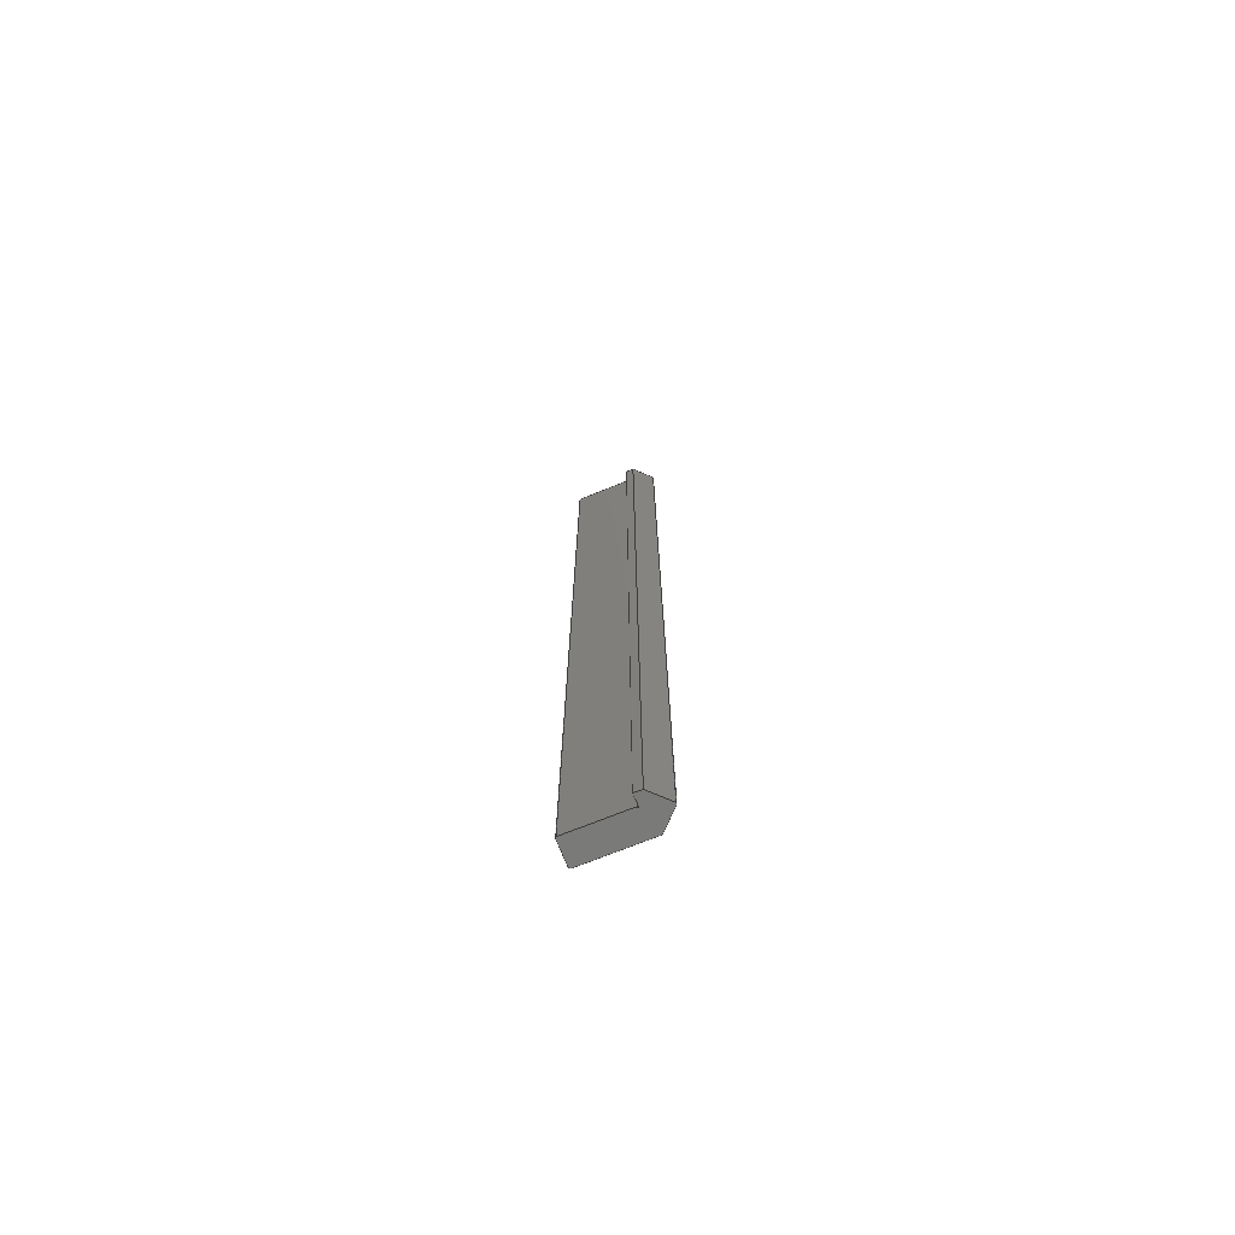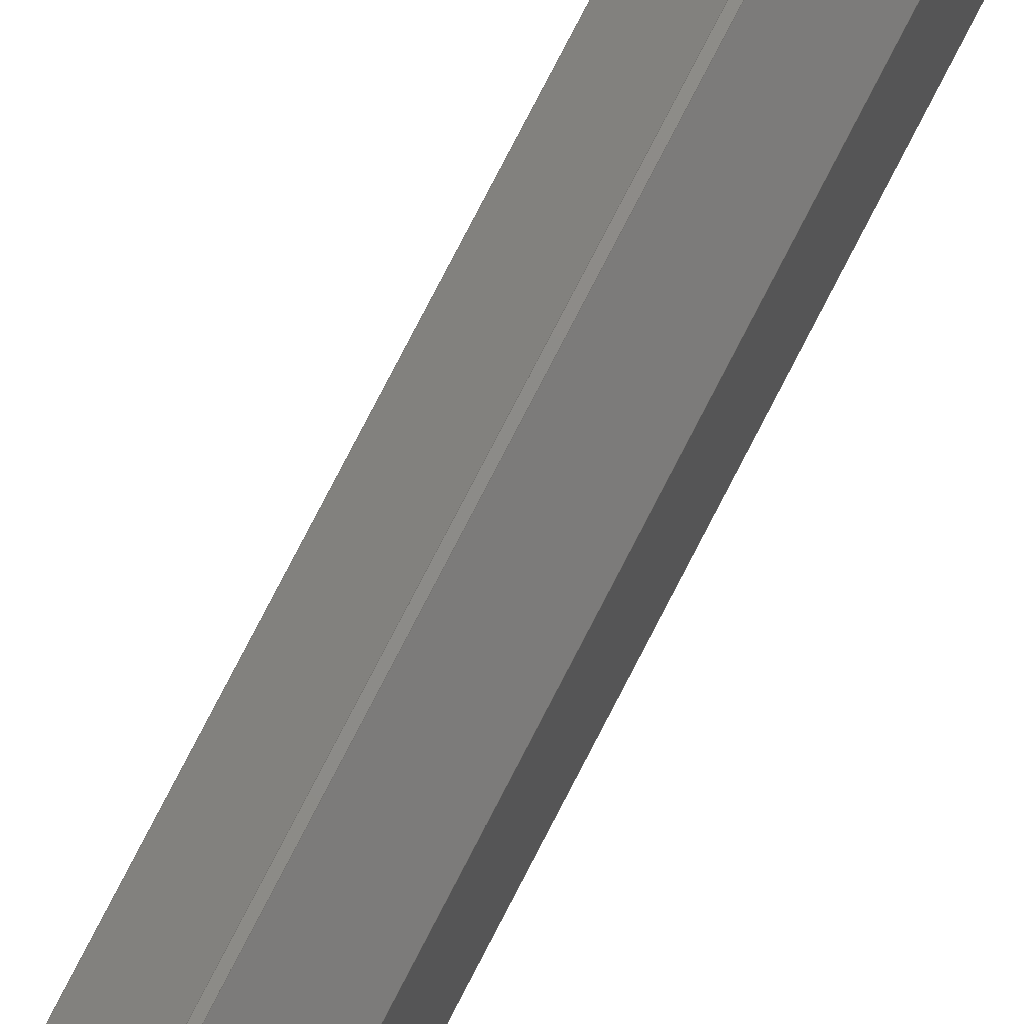
<metadata>
{"format":"step","ext":"step","renderer":"f3d","projection":"perspective","resolution":1024,"background":"white","views":[{"elev":-73.2,"azim":111.8,"up":"+Z"},{"elev":75.8,"azim":-152.9,"up":"+Y"}]}
</metadata>
<code>
ISO-10303-21;
DATA;
#1=SHAPE_REPRESENTATION_RELATIONSHIP('SRR','None',#434,#2);
#2=ADVANCED_BREP_SHAPE_REPRESENTATION($,(#263),#425);
#3=STYLED_ITEM($,(#443),#263);
#4=CYLINDRICAL_SURFACE($,#280,0.005);
#5=CIRCLE($,#277,0.005);
#6=CIRCLE($,#279,0.005);
#7=FACE_OUTER_BOUND($,#21,.T.);
#8=FACE_OUTER_BOUND($,#22,.T.);
#9=FACE_OUTER_BOUND($,#23,.T.);
#10=FACE_OUTER_BOUND($,#24,.T.);
#11=FACE_OUTER_BOUND($,#25,.T.);
#12=FACE_OUTER_BOUND($,#26,.T.);
#13=FACE_OUTER_BOUND($,#27,.T.);
#14=FACE_OUTER_BOUND($,#28,.T.);
#15=FACE_OUTER_BOUND($,#29,.T.);
#16=FACE_OUTER_BOUND($,#30,.T.);
#17=FACE_OUTER_BOUND($,#31,.T.);
#18=FACE_OUTER_BOUND($,#32,.T.);
#19=FACE_OUTER_BOUND($,#33,.T.);
#20=FACE_OUTER_BOUND($,#34,.T.);
#21=EDGE_LOOP($,(#163,#164,#165,#166));
#22=EDGE_LOOP($,(#167,#168,#169,#170));
#23=EDGE_LOOP($,(#171,#172,#173,#174));
#24=EDGE_LOOP($,(#175,#176,#177,#178));
#25=EDGE_LOOP($,(#179,#180,#181,#182));
#26=EDGE_LOOP($,(#183,#184,#185,#186));
#27=EDGE_LOOP($,(#187,#188,#189,#190));
#28=EDGE_LOOP($,(#191,#192,#193,#194));
#29=EDGE_LOOP($,(#195,#196,#197,#198));
#30=EDGE_LOOP($,(#199,#200,#201,#202));
#31=EDGE_LOOP($,(#203,#204,#205,#206));
#32=EDGE_LOOP($,(#207,#208,#209,#210,#211,#212,#213,#214,#215,#216,#217,
#218));
#33=EDGE_LOOP($,(#219,#220,#221,#222,#223,#224,#225,#226,#227,#228,#229,
#230));
#34=EDGE_LOOP($,(#231,#232,#233,#234));
#35=LINE($,#353,#69);
#36=LINE($,#355,#70);
#37=LINE($,#357,#71);
#38=LINE($,#358,#72);
#39=LINE($,#361,#73);
#40=LINE($,#363,#74);
#41=LINE($,#364,#75);
#42=LINE($,#367,#76);
#43=LINE($,#369,#77);
#44=LINE($,#370,#78);
#45=LINE($,#373,#79);
#46=LINE($,#375,#80);
#47=LINE($,#376,#81);
#48=LINE($,#379,#82);
#49=LINE($,#381,#83);
#50=LINE($,#382,#84);
#51=LINE($,#385,#85);
#52=LINE($,#387,#86);
#53=LINE($,#388,#87);
#54=LINE($,#392,#88);
#55=LINE($,#394,#89);
#56=LINE($,#396,#90);
#57=LINE($,#397,#91);
#58=LINE($,#400,#92);
#59=LINE($,#402,#93);
#60=LINE($,#403,#94);
#61=LINE($,#406,#95);
#62=LINE($,#408,#96);
#63=LINE($,#409,#97);
#64=LINE($,#412,#98);
#65=LINE($,#414,#99);
#66=LINE($,#415,#100);
#67=LINE($,#417,#101);
#68=LINE($,#418,#102);
#69=VECTOR($,#285,0.8289);
#70=VECTOR($,#286,12);
#71=VECTOR($,#287,0.8289);
#72=VECTOR($,#288,12);
#73=VECTOR($,#291,0.02);
#74=VECTOR($,#292,12);
#75=VECTOR($,#293,0.02);
#76=VECTOR($,#296,0.2837);
#77=VECTOR($,#297,12);
#78=VECTOR($,#298,0.2837);
#79=VECTOR($,#301,0.02);
#80=VECTOR($,#302,12);
#81=VECTOR($,#303,0.02);
#82=VECTOR($,#306,0.7259);
#83=VECTOR($,#307,12);
#84=VECTOR($,#308,0.7259);
#85=VECTOR($,#311,0.005);
#86=VECTOR($,#312,12);
#87=VECTOR($,#313,0.005);
#88=VECTOR($,#316,0.13);
#89=VECTOR($,#317,12);
#90=VECTOR($,#318,0.13);
#91=VECTOR($,#319,12);
#92=VECTOR($,#322,0.094);
#93=VECTOR($,#323,12);
#94=VECTOR($,#324,0.094);
#95=VECTOR($,#327,0.2942);
#96=VECTOR($,#328,12);
#97=VECTOR($,#329,0.2942);
#98=VECTOR($,#332,0.02);
#99=VECTOR($,#333,12);
#100=VECTOR($,#334,0.02);
#101=VECTOR($,#337,0.2956);
#102=VECTOR($,#338,0.2956);
#103=VERTEX_POINT($,#351);
#104=VERTEX_POINT($,#352);
#105=VERTEX_POINT($,#354);
#106=VERTEX_POINT($,#356);
#107=VERTEX_POINT($,#360);
#108=VERTEX_POINT($,#362);
#109=VERTEX_POINT($,#366);
#110=VERTEX_POINT($,#368);
#111=VERTEX_POINT($,#372);
#112=VERTEX_POINT($,#374);
#113=VERTEX_POINT($,#378);
#114=VERTEX_POINT($,#380);
#115=VERTEX_POINT($,#384);
#116=VERTEX_POINT($,#386);
#117=VERTEX_POINT($,#390);
#118=VERTEX_POINT($,#391);
#119=VERTEX_POINT($,#393);
#120=VERTEX_POINT($,#395);
#121=VERTEX_POINT($,#399);
#122=VERTEX_POINT($,#401);
#123=VERTEX_POINT($,#405);
#124=VERTEX_POINT($,#407);
#125=VERTEX_POINT($,#411);
#126=VERTEX_POINT($,#413);
#127=EDGE_CURVE($,#103,#104,#35,.T.);
#128=EDGE_CURVE($,#105,#104,#36,.T.);
#129=EDGE_CURVE($,#106,#105,#37,.T.);
#130=EDGE_CURVE($,#106,#103,#38,.T.);
#131=EDGE_CURVE($,#104,#107,#39,.T.);
#132=EDGE_CURVE($,#108,#107,#40,.T.);
#133=EDGE_CURVE($,#105,#108,#41,.T.);
#134=EDGE_CURVE($,#107,#109,#42,.T.);
#135=EDGE_CURVE($,#110,#109,#43,.T.);
#136=EDGE_CURVE($,#108,#110,#44,.T.);
#137=EDGE_CURVE($,#109,#111,#45,.T.);
#138=EDGE_CURVE($,#112,#111,#46,.T.);
#139=EDGE_CURVE($,#110,#112,#47,.T.);
#140=EDGE_CURVE($,#111,#113,#48,.T.);
#141=EDGE_CURVE($,#114,#113,#49,.T.);
#142=EDGE_CURVE($,#112,#114,#50,.T.);
#143=EDGE_CURVE($,#113,#115,#51,.T.);
#144=EDGE_CURVE($,#115,#116,#52,.T.);
#145=EDGE_CURVE($,#114,#116,#53,.T.);
#146=EDGE_CURVE($,#117,#118,#54,.T.);
#147=EDGE_CURVE($,#117,#119,#55,.T.);
#148=EDGE_CURVE($,#119,#120,#56,.T.);
#149=EDGE_CURVE($,#118,#120,#57,.T.);
#150=EDGE_CURVE($,#120,#121,#58,.T.);
#151=EDGE_CURVE($,#122,#121,#59,.T.);
#152=EDGE_CURVE($,#118,#122,#60,.T.);
#153=EDGE_CURVE($,#121,#123,#61,.T.);
#154=EDGE_CURVE($,#124,#123,#62,.T.);
#155=EDGE_CURVE($,#122,#124,#63,.T.);
#156=EDGE_CURVE($,#123,#125,#64,.T.);
#157=EDGE_CURVE($,#126,#125,#65,.T.);
#158=EDGE_CURVE($,#124,#126,#66,.T.);
#159=EDGE_CURVE($,#125,#103,#67,.T.);
#160=EDGE_CURVE($,#126,#106,#68,.T.);
#161=EDGE_CURVE($,#116,#117,#5,.T.);
#162=EDGE_CURVE($,#119,#115,#6,.T.);
#163=ORIENTED_EDGE($,*,*,#127,.T.);
#164=ORIENTED_EDGE($,*,*,#128,.F.);
#165=ORIENTED_EDGE($,*,*,#129,.F.);
#166=ORIENTED_EDGE($,*,*,#130,.T.);
#167=ORIENTED_EDGE($,*,*,#131,.T.);
#168=ORIENTED_EDGE($,*,*,#132,.F.);
#169=ORIENTED_EDGE($,*,*,#133,.F.);
#170=ORIENTED_EDGE($,*,*,#128,.T.);
#171=ORIENTED_EDGE($,*,*,#134,.T.);
#172=ORIENTED_EDGE($,*,*,#135,.F.);
#173=ORIENTED_EDGE($,*,*,#136,.F.);
#174=ORIENTED_EDGE($,*,*,#132,.T.);
#175=ORIENTED_EDGE($,*,*,#137,.T.);
#176=ORIENTED_EDGE($,*,*,#138,.F.);
#177=ORIENTED_EDGE($,*,*,#139,.F.);
#178=ORIENTED_EDGE($,*,*,#135,.T.);
#179=ORIENTED_EDGE($,*,*,#140,.T.);
#180=ORIENTED_EDGE($,*,*,#141,.F.);
#181=ORIENTED_EDGE($,*,*,#142,.F.);
#182=ORIENTED_EDGE($,*,*,#138,.T.);
#183=ORIENTED_EDGE($,*,*,#143,.T.);
#184=ORIENTED_EDGE($,*,*,#144,.T.);
#185=ORIENTED_EDGE($,*,*,#145,.F.);
#186=ORIENTED_EDGE($,*,*,#141,.T.);
#187=ORIENTED_EDGE($,*,*,#146,.F.);
#188=ORIENTED_EDGE($,*,*,#147,.T.);
#189=ORIENTED_EDGE($,*,*,#148,.T.);
#190=ORIENTED_EDGE($,*,*,#149,.F.);
#191=ORIENTED_EDGE($,*,*,#150,.T.);
#192=ORIENTED_EDGE($,*,*,#151,.F.);
#193=ORIENTED_EDGE($,*,*,#152,.F.);
#194=ORIENTED_EDGE($,*,*,#149,.T.);
#195=ORIENTED_EDGE($,*,*,#153,.T.);
#196=ORIENTED_EDGE($,*,*,#154,.F.);
#197=ORIENTED_EDGE($,*,*,#155,.F.);
#198=ORIENTED_EDGE($,*,*,#151,.T.);
#199=ORIENTED_EDGE($,*,*,#156,.T.);
#200=ORIENTED_EDGE($,*,*,#157,.F.);
#201=ORIENTED_EDGE($,*,*,#158,.F.);
#202=ORIENTED_EDGE($,*,*,#154,.T.);
#203=ORIENTED_EDGE($,*,*,#159,.T.);
#204=ORIENTED_EDGE($,*,*,#130,.F.);
#205=ORIENTED_EDGE($,*,*,#160,.F.);
#206=ORIENTED_EDGE($,*,*,#157,.T.);
#207=ORIENTED_EDGE($,*,*,#129,.T.);
#208=ORIENTED_EDGE($,*,*,#133,.T.);
#209=ORIENTED_EDGE($,*,*,#136,.T.);
#210=ORIENTED_EDGE($,*,*,#139,.T.);
#211=ORIENTED_EDGE($,*,*,#142,.T.);
#212=ORIENTED_EDGE($,*,*,#145,.T.);
#213=ORIENTED_EDGE($,*,*,#161,.T.);
#214=ORIENTED_EDGE($,*,*,#146,.T.);
#215=ORIENTED_EDGE($,*,*,#152,.T.);
#216=ORIENTED_EDGE($,*,*,#155,.T.);
#217=ORIENTED_EDGE($,*,*,#158,.T.);
#218=ORIENTED_EDGE($,*,*,#160,.T.);
#219=ORIENTED_EDGE($,*,*,#127,.F.);
#220=ORIENTED_EDGE($,*,*,#159,.F.);
#221=ORIENTED_EDGE($,*,*,#156,.F.);
#222=ORIENTED_EDGE($,*,*,#153,.F.);
#223=ORIENTED_EDGE($,*,*,#150,.F.);
#224=ORIENTED_EDGE($,*,*,#148,.F.);
#225=ORIENTED_EDGE($,*,*,#162,.T.);
#226=ORIENTED_EDGE($,*,*,#143,.F.);
#227=ORIENTED_EDGE($,*,*,#140,.F.);
#228=ORIENTED_EDGE($,*,*,#137,.F.);
#229=ORIENTED_EDGE($,*,*,#134,.F.);
#230=ORIENTED_EDGE($,*,*,#131,.F.);
#231=ORIENTED_EDGE($,*,*,#147,.F.);
#232=ORIENTED_EDGE($,*,*,#161,.F.);
#233=ORIENTED_EDGE($,*,*,#144,.F.);
#234=ORIENTED_EDGE($,*,*,#162,.F.);
#235=PLANE($,#265);
#236=PLANE($,#266);
#237=PLANE($,#267);
#238=PLANE($,#268);
#239=PLANE($,#269);
#240=PLANE($,#270);
#241=PLANE($,#271);
#242=PLANE($,#272);
#243=PLANE($,#273);
#244=PLANE($,#274);
#245=PLANE($,#275);
#246=PLANE($,#276);
#247=PLANE($,#278);
#248=ADVANCED_FACE($,(#7),#235,.F.);
#249=ADVANCED_FACE($,(#8),#236,.F.);
#250=ADVANCED_FACE($,(#9),#237,.F.);
#251=ADVANCED_FACE($,(#10),#238,.F.);
#252=ADVANCED_FACE($,(#11),#239,.F.);
#253=ADVANCED_FACE($,(#12),#240,.F.);
#254=ADVANCED_FACE($,(#13),#241,.F.);
#255=ADVANCED_FACE($,(#14),#242,.F.);
#256=ADVANCED_FACE($,(#15),#243,.F.);
#257=ADVANCED_FACE($,(#16),#244,.F.);
#258=ADVANCED_FACE($,(#17),#245,.F.);
#259=ADVANCED_FACE($,(#18),#246,.T.);
#260=ADVANCED_FACE($,(#19),#247,.F.);
#261=ADVANCED_FACE($,(#20),#4,.F.);
#262=CLOSED_SHELL($,(#248,#249,#250,#251,#252,#253,#254,#255,#256,#257,
#258,#259,#260,#261));
#263=MANIFOLD_SOLID_BREP('Fillet1',#262);
#264=AXIS2_PLACEMENT_3D('placement',#349,#281,#282);
#265=AXIS2_PLACEMENT_3D($,#350,#283,#284);
#266=AXIS2_PLACEMENT_3D($,#359,#289,#290);
#267=AXIS2_PLACEMENT_3D($,#365,#294,#295);
#268=AXIS2_PLACEMENT_3D($,#371,#299,#300);
#269=AXIS2_PLACEMENT_3D($,#377,#304,#305);
#270=AXIS2_PLACEMENT_3D($,#383,#309,#310);
#271=AXIS2_PLACEMENT_3D($,#389,#314,#315);
#272=AXIS2_PLACEMENT_3D($,#398,#320,#321);
#273=AXIS2_PLACEMENT_3D($,#404,#325,#326);
#274=AXIS2_PLACEMENT_3D($,#410,#330,#331);
#275=AXIS2_PLACEMENT_3D($,#416,#335,#336);
#276=AXIS2_PLACEMENT_3D($,#419,#339,#340);
#277=AXIS2_PLACEMENT_3D($,#420,#341,#342);
#278=AXIS2_PLACEMENT_3D($,#421,#343,#344);
#279=AXIS2_PLACEMENT_3D($,#422,#345,#346);
#280=AXIS2_PLACEMENT_3D($,#423,#347,#348);
#281=DIRECTION('axis',(0,0,1));
#282=DIRECTION('refdir',(1,0,0));
#283=DIRECTION('center_axis',(1,-4.12e-17,0));
#284=DIRECTION('ref_axis',(2.776e-17,1,0));
#285=DIRECTION($,(-4.12e-17,-1,0));
#286=DIRECTION($,(0,0,-1));
#287=DIRECTION($,(-4.12e-17,-1,0));
#288=DIRECTION($,(0,0,-1));
#289=DIRECTION('center_axis',(0.7071,0.7071,0));
#290=DIRECTION('ref_axis',(-0.7071,0.7071,0));
#291=DIRECTION($,(0.7071,-0.7071,0));
#292=DIRECTION($,(0,0,-1));
#293=DIRECTION($,(0.7071,-0.7071,0));
#294=DIRECTION('center_axis',(0,1,0));
#295=DIRECTION('ref_axis',(0,0,1));
#296=DIRECTION($,(1,0,0));
#297=DIRECTION($,(0,0,-1));
#298=DIRECTION($,(1,0,0));
#299=DIRECTION('center_axis',(-0.7071,0.7071,0));
#300=DIRECTION('ref_axis',(-0.7071,-0.7071,0));
#301=DIRECTION($,(0.7071,0.7071,0));
#302=DIRECTION($,(0,0,-1));
#303=DIRECTION($,(0.7071,0.7071,0));
#304=DIRECTION('center_axis',(-1,2.823e-16,0));
#305=DIRECTION('ref_axis',(-2.776e-16,-1,0));
#306=DIRECTION($,(2.823e-16,1,0));
#307=DIRECTION($,(0,0,-1));
#308=DIRECTION($,(2.823e-16,1,0));
#309=DIRECTION('center_axis',(0,-1,0));
#310=DIRECTION('ref_axis',(0,0,-1));
#311=DIRECTION($,(-1,0,0));
#312=DIRECTION($,(0,0,1));
#313=DIRECTION($,(-1,0,0));
#314=DIRECTION('center_axis',(1.012e-15,1,0));
#315=DIRECTION('ref_axis',(-1,9.992e-16,0));
#316=DIRECTION($,(1,-1.012e-15,0));
#317=DIRECTION($,(0,0,-1));
#318=DIRECTION($,(1,-1.012e-15,0));
#319=DIRECTION($,(0,0,-1));
#320=DIRECTION('center_axis',(-1,7.266e-16,0));
#321=DIRECTION('ref_axis',(-7.216e-16,-1,0));
#322=DIRECTION($,(7.266e-16,1,0));
#323=DIRECTION($,(0,0,-1));
#324=DIRECTION($,(7.266e-16,1,0));
#325=DIRECTION('center_axis',(-0.7071,-0.7071,0));
#326=DIRECTION('ref_axis',(0.7071,-0.7071,0));
#327=DIRECTION($,(-0.7071,0.7071,0));
#328=DIRECTION($,(0,0,-1));
#329=DIRECTION($,(-0.7071,0.7071,0));
#330=DIRECTION('center_axis',(0,-1,0));
#331=DIRECTION('ref_axis',(0,0,-1));
#332=DIRECTION($,(-1,0,0));
#333=DIRECTION($,(0,0,-1));
#334=DIRECTION($,(-1,0,0));
#335=DIRECTION('center_axis',(0.7071,-0.7071,0));
#336=DIRECTION('ref_axis',(0.7071,0.7071,0));
#337=DIRECTION($,(-0.7071,-0.7071,0));
#338=DIRECTION($,(-0.7071,-0.7071,0));
#339=DIRECTION('center_axis',(0,0,1));
#340=DIRECTION('ref_axis',(1,0,0));
#341=DIRECTION('center_axis',(0,0,-1));
#342=DIRECTION('ref_axis',(1,0,0));
#343=DIRECTION('center_axis',(0,0,1));
#344=DIRECTION('ref_axis',(1,0,0));
#345=DIRECTION('center_axis',(0,0,1));
#346=DIRECTION('ref_axis',(1,0,0));
#347=DIRECTION('center_axis',(0,0,1));
#348=DIRECTION('ref_axis',(1,0,0));
#349=CARTESIAN_POINT('',(0,0,0));
#350=CARTESIAN_POINT('Origin',(-0.156,0.843,12));
#351=CARTESIAN_POINT('',(-0.156,0.843,0));
#352=CARTESIAN_POINT('',(-0.156,0.01414,0));
#353=CARTESIAN_POINT($,(-0.156,0.843,0));
#354=CARTESIAN_POINT('',(-0.156,0.01414,12));
#355=CARTESIAN_POINT($,(-0.156,0.01414,12));
#356=CARTESIAN_POINT('',(-0.156,0.843,12));
#357=CARTESIAN_POINT($,(-0.156,0.843,12));
#358=CARTESIAN_POINT($,(-0.156,0.843,12));
#359=CARTESIAN_POINT('Origin',(-0.156,0.01414,12));
#360=CARTESIAN_POINT('',(-0.1419,-4.668e-17,0));
#361=CARTESIAN_POINT($,(-0.156,0.01414,0));
#362=CARTESIAN_POINT('',(-0.1419,-4.668e-17,12));
#363=CARTESIAN_POINT($,(-0.1419,-4.668e-17,12));
#364=CARTESIAN_POINT($,(-0.156,0.01414,12));
#365=CARTESIAN_POINT('Origin',(-0.1419,-4.668e-17,
12));
#366=CARTESIAN_POINT('',(0.1419,-4.668e-17,0));
#367=CARTESIAN_POINT($,(-0.1419,-4.668e-17,0));
#368=CARTESIAN_POINT('',(0.1419,-4.668e-17,12));
#369=CARTESIAN_POINT($,(0.1419,-4.668e-17,12));
#370=CARTESIAN_POINT($,(-0.1419,-4.668e-17,12));
#371=CARTESIAN_POINT('Origin',(0.1419,-4.668e-17,
12));
#372=CARTESIAN_POINT('',(0.156,0.01414,0));
#373=CARTESIAN_POINT($,(0.1419,-4.668e-17,0));
#374=CARTESIAN_POINT('',(0.156,0.01414,12));
#375=CARTESIAN_POINT($,(0.156,0.01414,12));
#376=CARTESIAN_POINT($,(0.1419,-4.668e-17,12));
#377=CARTESIAN_POINT('Origin',(0.156,0.74,12));
#378=CARTESIAN_POINT('',(0.156,0.74,0));
#379=CARTESIAN_POINT($,(0.156,0.74,0));
#380=CARTESIAN_POINT('',(0.156,0.74,12));
#381=CARTESIAN_POINT($,(0.156,0.74,12));
#382=CARTESIAN_POINT($,(0.156,0.74,12));
#383=CARTESIAN_POINT('Origin',(0.146,0.74,12));
#384=CARTESIAN_POINT('',(0.151,0.74,0));
#385=CARTESIAN_POINT($,(0.146,0.74,0));
#386=CARTESIAN_POINT('',(0.151,0.74,12));
#387=CARTESIAN_POINT($,(0.151,0.74,12));
#388=CARTESIAN_POINT($,(0.146,0.74,12));
#389=CARTESIAN_POINT('Origin',(0.281,0.75,12));
#390=CARTESIAN_POINT('',(0.151,0.75,12));
#391=CARTESIAN_POINT('',(0.281,0.75,12));
#392=CARTESIAN_POINT($,(0.281,0.75,12));
#393=CARTESIAN_POINT('',(0.151,0.75,0));
#394=CARTESIAN_POINT($,(0.151,0.75,0));
#395=CARTESIAN_POINT('',(0.281,0.75,0));
#396=CARTESIAN_POINT($,(0.281,0.75,0));
#397=CARTESIAN_POINT($,(0.281,0.75,12));
#398=CARTESIAN_POINT('Origin',(0.281,0.844,12));
#399=CARTESIAN_POINT('',(0.281,0.844,0));
#400=CARTESIAN_POINT($,(0.281,0.844,0));
#401=CARTESIAN_POINT('',(0.281,0.844,12));
#402=CARTESIAN_POINT($,(0.281,0.844,12));
#403=CARTESIAN_POINT($,(0.281,0.844,12));
#404=CARTESIAN_POINT('Origin',(0.073,1.052,12));
#405=CARTESIAN_POINT('',(0.073,1.052,0));
#406=CARTESIAN_POINT($,(0.073,1.052,0));
#407=CARTESIAN_POINT('',(0.073,1.052,12));
#408=CARTESIAN_POINT($,(0.073,1.052,12));
#409=CARTESIAN_POINT($,(0.073,1.052,12));
#410=CARTESIAN_POINT('Origin',(0.053,1.052,12));
#411=CARTESIAN_POINT('',(0.053,1.052,0));
#412=CARTESIAN_POINT($,(0.053,1.052,0));
#413=CARTESIAN_POINT('',(0.053,1.052,12));
#414=CARTESIAN_POINT($,(0.053,1.052,12));
#415=CARTESIAN_POINT($,(0.053,1.052,12));
#416=CARTESIAN_POINT('Origin',(-0.156,0.843,12));
#417=CARTESIAN_POINT($,(-0.156,0.843,0));
#418=CARTESIAN_POINT($,(-0.156,0.843,12));
#419=CARTESIAN_POINT('Origin',(-0.156,-4.668e-17,12));
#420=CARTESIAN_POINT('Origin',(0.151,0.745,12));
#421=CARTESIAN_POINT('Origin',(-0.156,-4.668e-17,0));
#422=CARTESIAN_POINT('Origin',(0.151,0.745,0));
#423=CARTESIAN_POINT('Origin',(0.151,0.745,12));
#424=UNCERTAINTY_MEASURE_WITH_UNIT(LENGTH_MEASURE(0.0003937),
#427,'DISTANCE_ACCURACY_VALUE',
'Maximum model space distance between geometric entities at asserted c
onnectivities');
#425=(
GEOMETRIC_REPRESENTATION_CONTEXT(3)
GLOBAL_UNCERTAINTY_ASSIGNED_CONTEXT((#424))
GLOBAL_UNIT_ASSIGNED_CONTEXT((#427,#431,#430))
REPRESENTATION_CONTEXT('','3D')
);
#426=DIMENSIONAL_EXPONENTS(1,0,0,0,0,0,0);
#427=(
CONVERSION_BASED_UNIT('__CONSTANT UNIT inch',#429)
LENGTH_UNIT()
NAMED_UNIT(#426)
);
#428=(
LENGTH_UNIT()
NAMED_UNIT(*)
SI_UNIT(.MILLI.,.METRE.)
);
#429=LENGTH_MEASURE_WITH_UNIT(LENGTH_MEASURE(25.4),#428);
#430=(
NAMED_UNIT(*)
SI_UNIT($,.STERADIAN.)
SOLID_ANGLE_UNIT()
);
#431=(
NAMED_UNIT(*)
PLANE_ANGLE_UNIT()
SI_UNIT($,.RADIAN.)
);
#432=SHAPE_DEFINITION_REPRESENTATION(#433,#434);
#433=PRODUCT_DEFINITION_SHAPE('',$,#436);
#434=SHAPE_REPRESENTATION('',(#264),#425);
#435=PRODUCT_DEFINITION_CONTEXT('3D Mechanical Parts',#439,'design');
#436=PRODUCT_DEFINITION('MISC_CarbonSteelTrack_T4',
'MISC_CarbonSteelTrack_T4',#437,#435);
#437=PRODUCT_DEFINITION_FORMATION('',$,#441);
#438=APPLICATION_PROTOCOL_DEFINITION('international standard',
'automotive_design',2009,#439);
#439=APPLICATION_CONTEXT(
'Core Data for Automotive Mechanical Design Process');
#440=PRODUCT_CONTEXT('3D Mechanical Parts',#439,'mechanical');
#441=PRODUCT('MISC_CarbonSteelTrack_T4','MISC_CarbonSteelTrack_T4',$,(#440));
#442=PRESENTATION_STYLE_ASSIGNMENT((#444));
#443=PRESENTATION_STYLE_ASSIGNMENT((#445));
#444=SURFACE_STYLE_USAGE(.BOTH.,#446);
#445=SURFACE_STYLE_USAGE(.BOTH.,#447);
#446=SURFACE_SIDE_STYLE($,(#448));
#447=SURFACE_SIDE_STYLE($,(#449));
#448=SURFACE_STYLE_FILL_AREA(#450);
#449=SURFACE_STYLE_FILL_AREA(#451);
#450=FILL_AREA_STYLE($,(#452));
#451=FILL_AREA_STYLE($,(#453));
#452=FILL_AREA_STYLE_COLOUR($,#454);
#453=FILL_AREA_STYLE_COLOUR($,#455);
#454=COLOUR_RGB('',0.749,0.749,0.749);
#455=COLOUR_RGB('',0.7451,0.7451,0.7451);
ENDSEC;
END-ISO-10303-21;

</code>
